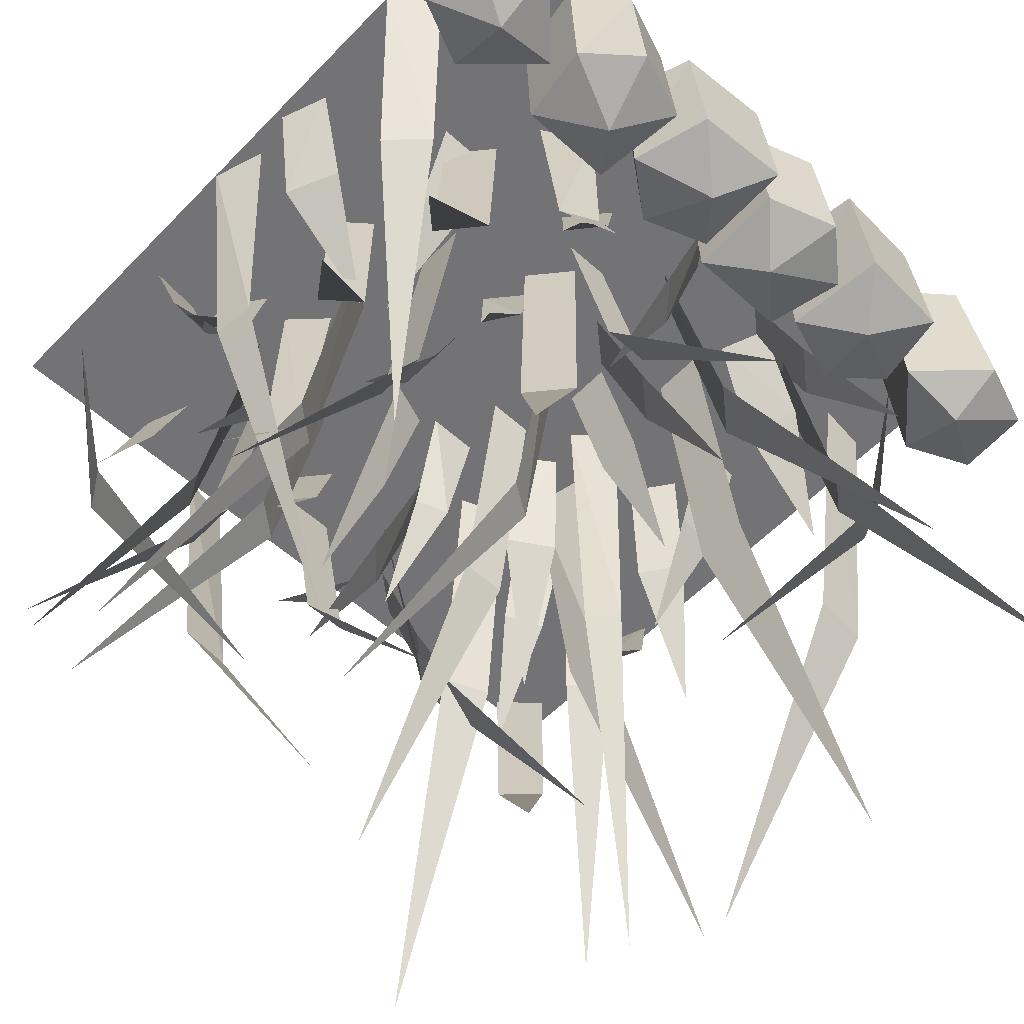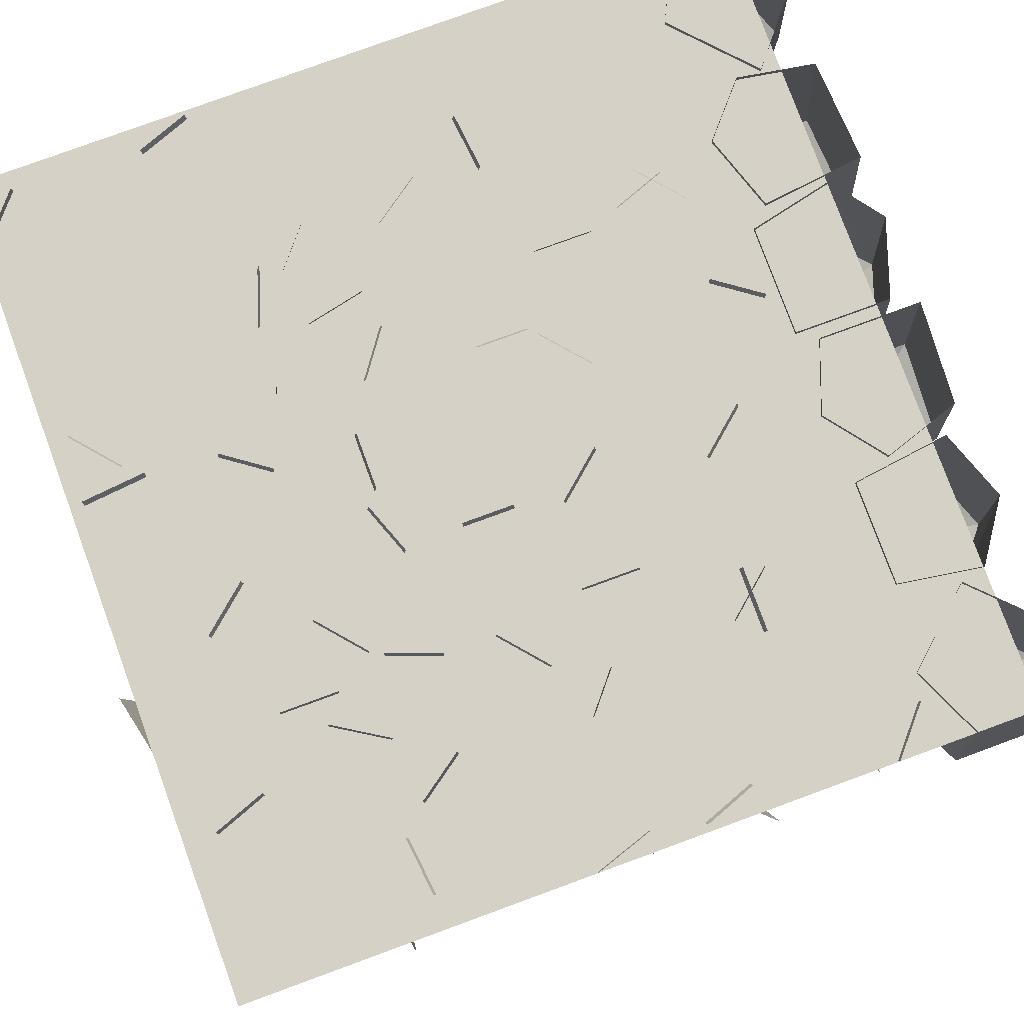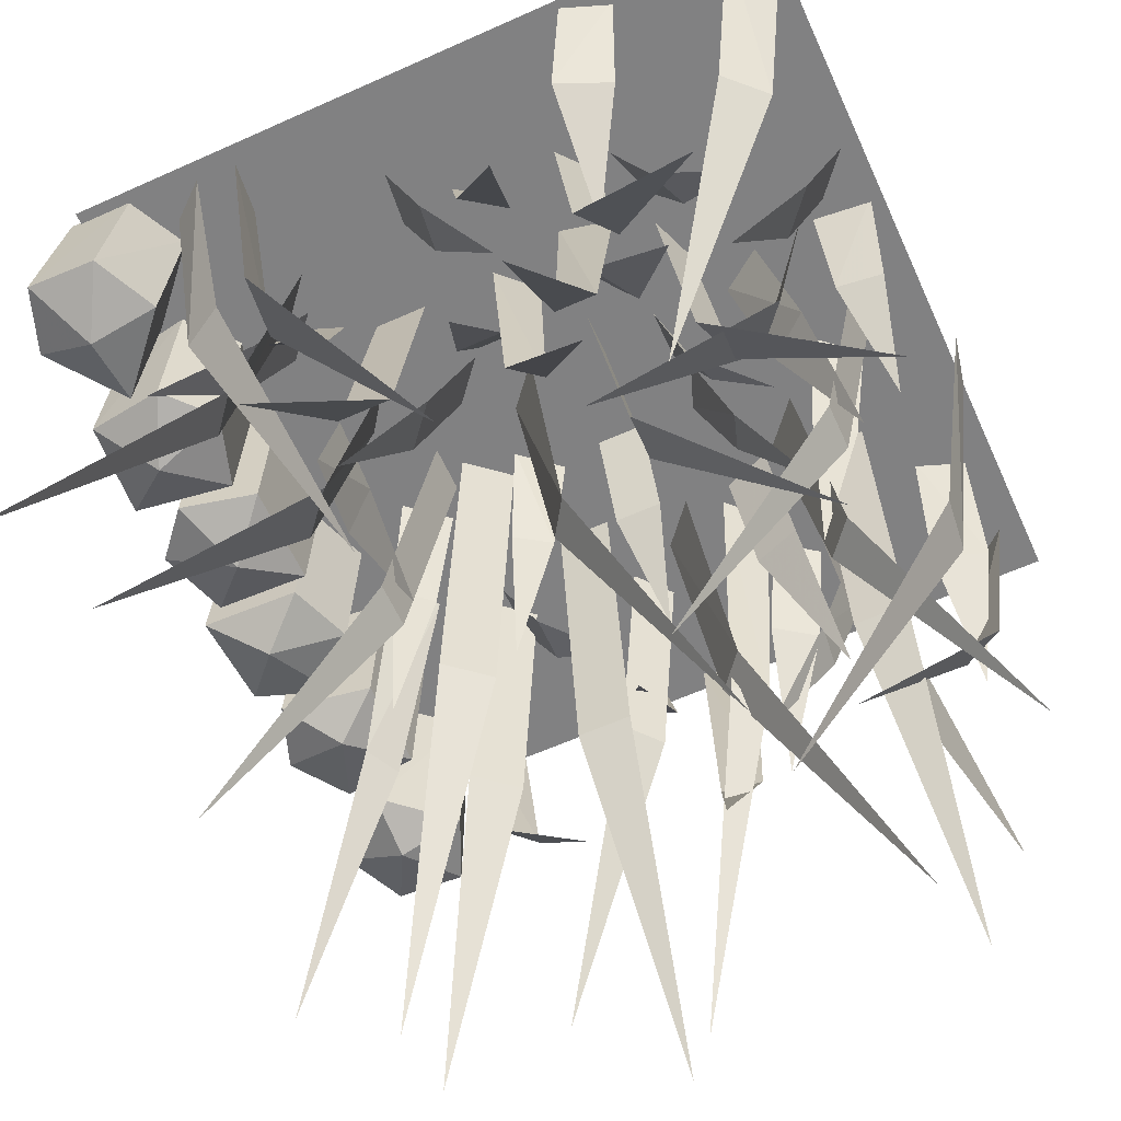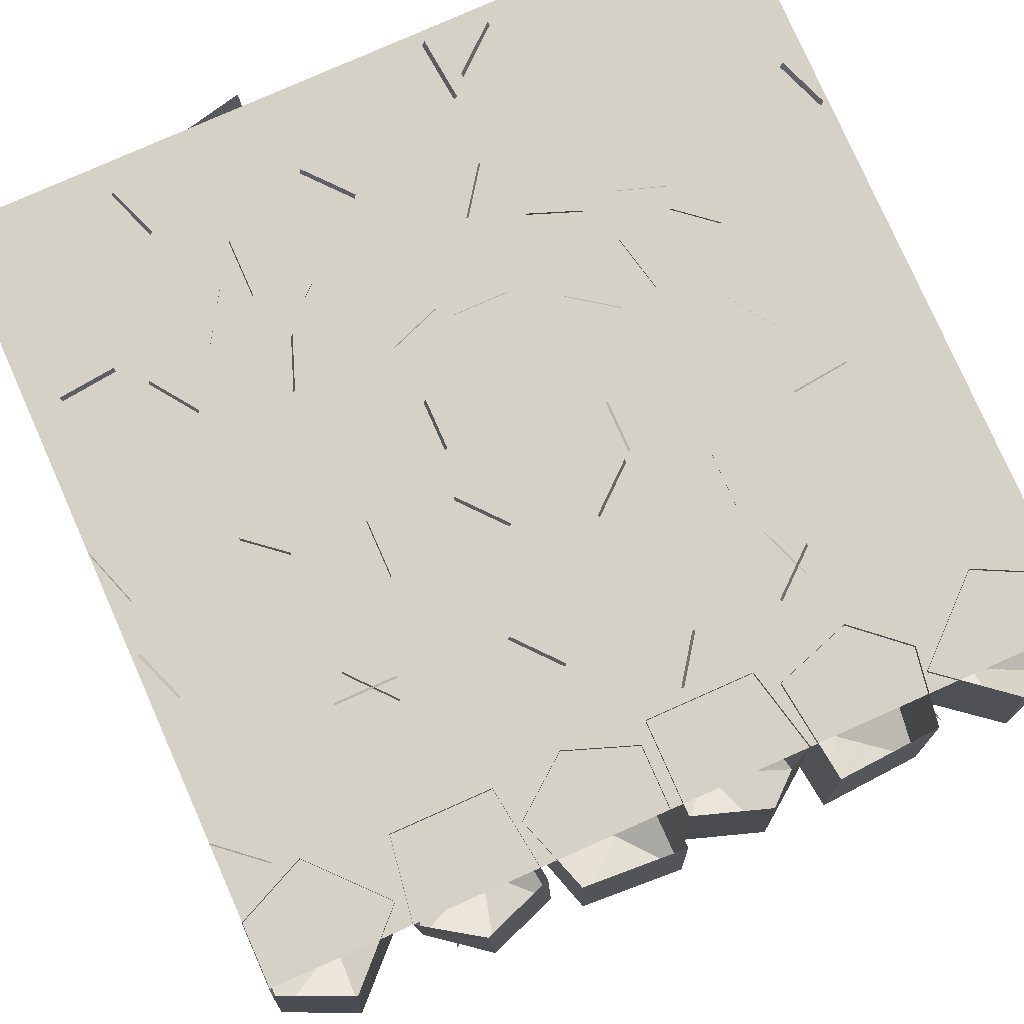
<metadata>
{"format":"obj","ext":"obj","renderer":"f3d","projection":"perspective","resolution":1024,"background":"white","views":[{"elev":-56.0,"azim":-133.2,"up":"+Y"},{"elev":79.1,"azim":159.9,"up":"+Y"},{"elev":-60.5,"azim":24.6,"up":"+Y"},{"elev":79.3,"azim":-113.9,"up":"+Y"}]}
</metadata>
<code>
v -0.4297 -0.25 -0.4297
v -0.5156 -0.2109 -0.4297
v -0.4766 -0.2109 -0.5156
v -0.3828 -0.2188 -0.5156
v -0.3438 -0.2188 -0.4297
v -0.4297 -0.2266 -0.3438
v -0.4219 0 -0.3359
v -0.5 0 -0.4141
v -0.4609 0 -0.5
v -0.375 0 -0.5
v -0.3359 0 -0.4141
v -0.4219 -0.25 -0.2344
v -0.4844 -0.2109 -0.1719
v -0.5156 -0.2109 -0.2578
v -0.4609 -0.2188 -0.3281
v -0.3594 -0.2188 -0.3125
v -0.3594 -0.2188 -0.1875
v -0.3516 0 -0.1875
v -0.4688 0 -0.1719
v -0.5 0 -0.2578
v -0.4531 0 -0.3281
v -0.3516 0 -0.3125
v -0.4453 -0.25 -0.07031
v -0.5078 -0.2109 -0.1406
v -0.4062 -0.2188 -0.1719
v -0.3516 -0.2188 -0.1016
v -0.3828 -0.2188 -0.01562
v -0.5156 -0.2109 -0.01562
v -0.5 0 -0.01562
v -0.4922 0 -0.1406
v -0.3984 0 -0.1719
v -0.3438 0 -0.1016
v -0.375 0 -0.01562
v -0.4219 -0.25 0.0625
v -0.3594 -0.2188 0.1328
v -0.4609 -0.2188 0.1562
v -0.5156 -0.2109 0.09375
v -0.4844 -0.2109 0
v -0.3594 -0.2188 0
v -0.3516 0 0
v -0.3516 0 0.1328
v -0.4531 0 0.1562
v -0.5 0 0.09375
v -0.4688 0 0
v -0.3516 -0.2188 0.25
v -0.4062 -0.2188 0.3125
v -0.4453 -0.25 0.2266
v -0.3828 -0.2188 0.1562
v -0.375 0 0.1562
v -0.3438 0 0.25
v -0.3984 0 0.3125
v -0.5078 -0.2109 0.2969
v -0.5156 -0.2109 0.1719
v -0.5 0 0.1719
v -0.4922 0 0.2969
v -0.4375 -0.25 0.4141
v -0.5156 -0.2109 0.4141
v -0.4375 -0.2266 0.3203
v -0.3516 -0.2188 0.4141
v -0.3906 -0.2188 0.5
v -0.4844 -0.2109 0.5
v -0.4688 0 0.4844
v -0.5 0 0.3984
v -0.4297 0 0.3125
v -0.3438 0 0.4062
v -0.3828 0 0.4844
v -0.4531 -0.007812 0.5
v -0.4531 -0.007812 -0.5
v 0.5 -0.007812 -0.5
v 0.5 -0.007812 0.5
v 0.2812 -0.3047 -0.2109
v 0.3203 -0.3047 -0.1641
v 0.2812 0 -0.125
v 0.2344 0 -0.1797
v 0.4766 -0.6094 -0.3359
v 0.2891 -0.3906 0.1328
v 0.2656 -0.3906 0.1953
v 0.2188 0 0.1797
v 0.2422 0 0.1172
v 0.5 -0.7969 0.25
v 0.2812 -0.3516 -0.3203
v 0.3281 -0.3516 -0.2969
v 0.3047 0 -0.2422
v 0.2422 0 -0.2812
v 0.3906 -0.7031 -0.4453
v 0.2188 -0.3203 0.3047
v 0.1797 -0.3203 0.3516
v 0.1406 0 0.3203
v 0.1797 0 0.2734
v 0.375 -0.6484 0.4844
v 0.09375 -0.3672 -0.2969
v 0.1328 -0.3672 -0.25
v 0.09375 0 -0.2109
v 0.04688 0 -0.2656
v 0.2891 -0.7422 -0.4141
v -0.007812 -0.3672 -0.007812
v 0.02344 -0.3672 0.03906
v -0.007812 -0.01562 0.07031
v -0.05469 -0.01562 0.01562
v 0.1797 -0.7188 -0.125
v 0.07812 -0.3906 0.2031
v 0.03906 -0.3906 0.2344
v 0 -0.007812 0.2031
v 0.04688 -0.007812 0.1562
v 0.2109 -0.7891 0.3984
v -0.08594 -0.4219 -0.25
v -0.01562 -0.4219 -0.25
v -0.01562 0 -0.1953
v -0.08594 0 -0.1953
v -0.04688 -0.8516 -0.4766
v -0.1016 -0.3828 0.25
v -0.1719 -0.3828 0.25
v -0.1719 0 0.1953
v -0.1016 0 0.1953
v -0.1406 -0.7812 0.4766
v -0.1953 -0.4297 -0.07812
v -0.1406 -0.4297 -0.125
v -0.1016 -0.007812 -0.07812
v -0.1562 -0.007812 -0.03125
v -0.3203 -0.8594 -0.2734
v -0.2578 -0.3516 -0.2891
v -0.2031 -0.3516 -0.3359
v -0.1641 0 -0.2891
v -0.2188 0 -0.2422
v -0.375 -0.7031 -0.4844
v -0.2422 -0.3359 0.1562
v -0.2891 -0.3359 0.1016
v -0.2422 -0.01562 0.0625
v -0.2031 -0.01562 0.1172
v -0.4453 -0.6641 0.2734
v -0.2734 -0.375 0.3359
v -0.3125 -0.375 0.2891
v -0.2734 -0.007812 0.25
v -0.2266 -0.007812 0.3047
v -0.4688 -0.75 0.4531
v -0.3594 -0.3594 -0.1953
v -0.3359 -0.3594 -0.2422
v -0.2812 -0.007812 -0.2188
v -0.3203 -0.007812 -0.1562
v -0.4844 -0.7109 -0.3047
v -0.1406 -0.1172 -0.3047
v -0.1406 -0.1172 -0.2422
v -0.1953 0 -0.2344
v -0.1953 0 -0.3125
v -0.03125 -0.2422 -0.2656
v 0.02344 -0.1406 -0.1328
v 0.08594 -0.1406 -0.1328
v 0.08594 0 -0.07812
v 0.02344 0 -0.07812
v 0.05469 -0.2812 -0.2266
v 0.1719 -0.1562 -0.2578
v 0.2344 -0.1562 -0.2344
v 0.2188 0 -0.1875
v 0.1562 0 -0.2109
v 0.25 -0.3203 -0.3516
v 0.2109 -0.1562 -0.09375
v 0.2266 -0.1562 -0.04688
v 0.1797 0 -0.02344
v 0.1562 0 -0.08594
v 0.3047 -0.3203 -0.08594
v 0.2188 -0.1484 0.007812
v 0.2031 -0.1484 0.05469
v 0.1641 0 0.0625
v 0.1641 0 -0.007812
v 0.3047 -0.2891 0.03125
v 0.1797 -0.1484 0.1484
v 0.1406 -0.1484 0.2109
v 0.09375 0 0.1719
v 0.1328 0 0.1172
v 0.2656 -0.3125 0.2656
v 0.2812 -0.1484 0.2422
v 0.2578 -0.1484 0.2969
v 0.2031 0 0.2891
v 0.2266 0 0.2188
v 0.375 -0.3047 0.3125
v 0.1953 -0.1328 0.4453
v 0.2656 -0.1328 0.4141
v 0.2891 0 0.4688
v 0.2266 0 0.4922
v 0.1953 -0.2656 0.3047
v 0 -0.1328 0.1719
v -0.0625 -0.1328 0.1719
v -0.0625 0 0.1094
v 0 0 0.1094
v -0.02344 -0.2656 0.2656
v -0.1172 -0.1719 0.1406
v -0.1641 -0.1719 0.08594
v -0.1172 0 0.04688
v -0.07031 0 0.1016
v -0.2109 -0.3438 0.1797
v -0.1094 -0.1484 -0.09375
v -0.0625 -0.1484 -0.125
v -0.03125 0 -0.09375
v -0.08594 0 -0.04688
v -0.1406 -0.2891 -0.1797
v -0.2891 -0.1484 -0.1016
v -0.2422 -0.1484 -0.1406
v -0.2031 0 -0.1016
v -0.2578 0 -0.05469
v -0.3203 -0.2969 -0.1875
v -0.2969 -0.1641 0.007812
v -0.2422 -0.1641 0.05469
v -0.2812 0 0.09375
v -0.3359 0 0.05469
v -0.2109 -0.3438 -0.03125
v -0.2891 -0.1406 0.2891
v -0.3359 -0.1406 0.2344
v -0.2891 0 0.1953
v -0.2422 0 0.25
v -0.3984 -0.2812 0.3359
v -0.2422 -0.3281 0
v -0.2422 -0.3281 -0.0625
v -0.1797 -0.007812 -0.0625
v -0.1797 -0.007812 0
v -0.4766 -0.6562 -0.03125
v 0.1406 -0.3594 0.03906
v 0.1406 -0.3594 0.1016
v 0.08594 -0.007812 0.1016
v 0.08594 -0.007812 0.03906
v 0.375 -0.7109 0.07031
v 0.4297 -0.1719 0.2109
v 0.3828 -0.1719 0.1562
v 0.4297 0 0.1172
v 0.4766 0 0.1719
v 0.3359 -0.3438 0.25
v 0.3594 -0.3359 0.1562
v 0.3125 -0.3359 0.1016
v 0.3594 -0.01562 0.0625
v 0.3984 -0.01562 0.1172
v 0.1562 -0.6641 0.2734
v 0.3047 -0.1641 0.007812
v 0.3594 -0.1641 0.05469
v 0.3203 0 0.09375
v 0.2656 0 0.05469
v 0.3906 -0.3438 -0.03125
v 0.3594 -0.3281 0
v 0.3594 -0.3281 -0.0625
v 0.4219 -0.007812 -0.0625
v 0.4219 -0.007812 0
v 0.125 -0.6562 -0.03125
v 0.3125 -0.1484 -0.1016
v 0.3594 -0.1484 -0.1406
v 0.3984 0 -0.1016
v 0.3438 0 -0.05469
v 0.2812 -0.2969 -0.1875
v 0.4531 -0.4297 -0.125
v 0.4453 -0.4297 -0.1953
v 0.5 -0.007812 -0.2031
v 0.5156 -0.007812 -0.1328
v 0.2188 -0.8594 -0.125
v 0.4062 -0.1172 0.04688
v 0.4688 -0.1172 0.03906
v 0.4844 0 0.09375
v 0.4062 0 0.1016
v 0.4375 -0.2422 -0.0625
v 0.08594 -0.1562 0.3281
v 0.03125 -0.1562 0.3672
v 0 0 0.3281
v 0.05469 0 0.2891
v 0.1172 -0.3203 0.4453
v -0.1953 -0.1641 0.2656
v -0.2656 -0.1641 0.2891
v -0.2734 0 0.2344
v -0.2109 0 0.2109
v -0.2109 -0.3438 0.3594
v -0.3047 -0.3281 0.3906
v -0.25 -0.3281 0.4219
v -0.2891 -0.007812 0.4766
v -0.3359 -0.007812 0.4375
v -0.1484 -0.6562 0.2109
v -0.1797 -0.4297 0.3984
v -0.1719 -0.4297 0.4766
v -0.2344 -0.007812 0.4766
v -0.2422 -0.007812 0.4062
v 0.05469 -0.8594 0.4062
v -0.02344 -0.1484 0.3125
v -0.01562 -0.1484 0.375
v -0.07031 0 0.3828
v -0.07812 0 0.3125
v 0.07031 -0.2969 0.3359
v 0.3984 -0.3047 0.4297
v 0.4453 -0.3047 0.3828
v 0.4922 0 0.4219
v 0.4453 0 0.4766
v 0.25 -0.6094 0.2578
v 0.1719 -0.3672 0.2656
v 0.1172 -0.3672 0.2656
v 0.1016 0 0.2188
v 0.1719 0 0.2031
v 0.1641 -0.7422 0.4922
v 0.3828 -0.1641 -0.3438
v 0.4531 -0.1641 -0.3672
v 0.4609 0 -0.3125
v 0.3984 0 -0.2891
v 0.3984 -0.3438 -0.4375
v 0.4375 -0.3281 -0.3828
v 0.3828 -0.3281 -0.4141
v 0.4219 -0.007812 -0.4688
v 0.4688 -0.007812 -0.4297
v 0.2812 -0.6562 -0.2031
v 0.2812 -0.3828 -0.2656
v 0.3516 -0.3828 -0.2656
v 0.3516 0 -0.2109
v 0.2812 0 -0.2109
v 0.3203 -0.7812 -0.4922
v 0.2109 -0.1484 -0.3906
v 0.2031 -0.1484 -0.4531
v 0.2578 0 -0.4609
v 0.2656 0 -0.3906
v 0.1172 -0.2969 -0.4141
v 0.1484 -0.1562 -0.3594
v 0.2031 -0.1562 -0.3984
v 0.2344 0 -0.3594
v 0.1797 0 -0.3203
v 0.1172 -0.3203 -0.4766
v 0.1094 -0.3906 -0.2812
v 0.1484 -0.3906 -0.3125
v 0.1875 -0.007812 -0.2812
v 0.1406 -0.007812 -0.2344
v -0.02344 -0.7891 -0.4766
v 0.08594 -0.3672 -0.4453
v 0.03125 -0.3672 -0.4375
v 0.007812 0 -0.4766
v 0.07812 0 -0.5
v 0.1094 -0.7422 -0.2188
v -0.05469 -0.3203 -0.3203
v -0.01562 -0.3203 -0.3672
v 0.02344 0 -0.3359
v -0.01562 0 -0.2891
v -0.2109 -0.6484 -0.5
v -0.02344 -0.1328 -0.4453
v -0.09375 -0.1328 -0.4141
v -0.1172 0 -0.4688
v -0.05469 0 -0.4922
v -0.02344 -0.2656 -0.3047
v -0.2344 -0.3047 -0.4531
v -0.2812 -0.3047 -0.4062
v -0.3281 0 -0.4453
v -0.2812 0 -0.5
v -0.08594 -0.6094 -0.2812
f 1 2 3
f 1 3 4
f 1 4 5
f 1 5 6
f 1 6 2
f 12 13 14
f 12 14 15
f 12 15 16
f 12 16 17
f 12 17 13
f 23 24 25
f 23 25 26
f 23 26 27
f 23 27 28
f 23 28 24
f 34 35 36
f 34 36 37
f 34 37 38
f 34 38 39
f 34 39 35
f 45 46 47
f 45 47 48
f 46 52 47
f 47 52 53
f 47 53 48
f 56 57 58
f 56 58 59
f 56 59 60
f 56 60 61
f 56 61 57
f 2 6 7
f 2 7 8
f 2 8 3
f 3 8 9
f 3 9 4
f 4 9 10
f 4 10 5
f 5 10 11
f 5 11 6
f 6 11 7
f 13 17 18
f 13 18 19
f 13 19 14
f 14 19 20
f 14 20 15
f 15 20 21
f 15 21 16
f 16 21 22
f 16 22 17
f 17 22 18
f 24 28 29
f 24 29 30
f 24 30 25
f 25 30 31
f 25 31 26
f 26 31 32
f 26 32 27
f 27 32 33
f 27 33 28
f 28 33 29
f 35 39 40
f 35 40 41
f 35 41 36
f 36 41 42
f 36 42 37
f 37 42 43
f 37 43 38
f 38 43 44
f 38 44 39
f 39 44 40
f 45 48 49
f 45 49 50
f 45 50 46
f 46 50 51
f 46 51 52
f 48 53 54
f 48 54 49
f 51 55 52
f 52 55 53
f 53 55 54
f 57 61 62
f 57 62 63
f 57 63 58
f 58 63 64
f 58 64 59
f 59 64 65
f 59 65 60
f 60 65 66
f 60 66 61
f 61 66 62
f 67 68 69
f 67 69 70
f 71 72 73
f 71 73 74
f 71 74 72
f 71 72 75
f 71 75 72
f 74 73 72
f 76 77 78
f 76 78 79
f 76 79 77
f 76 77 80
f 76 80 77
f 79 78 77
f 81 82 83
f 81 83 84
f 81 84 82
f 81 82 85
f 81 85 82
f 84 83 82
f 86 87 88
f 86 88 89
f 86 89 87
f 86 87 90
f 86 90 87
f 89 88 87
f 91 92 93
f 91 93 94
f 91 94 92
f 91 92 95
f 91 95 92
f 94 93 92
f 96 97 98
f 96 98 99
f 96 99 97
f 96 97 100
f 96 100 97
f 99 98 97
f 101 102 103
f 101 103 104
f 101 104 102
f 101 102 105
f 101 105 102
f 104 103 102
f 106 107 108
f 106 108 109
f 106 109 107
f 106 107 110
f 106 110 107
f 109 108 107
f 111 112 113
f 111 113 114
f 111 114 112
f 111 112 115
f 111 115 112
f 114 113 112
f 116 117 118
f 116 118 119
f 116 119 117
f 116 117 120
f 116 120 117
f 119 118 117
f 121 122 123
f 121 123 124
f 121 124 122
f 121 122 125
f 121 125 122
f 124 123 122
f 126 127 128
f 126 128 129
f 126 129 127
f 126 127 130
f 126 130 127
f 129 128 127
f 131 132 133
f 131 133 134
f 131 134 132
f 131 132 135
f 131 135 132
f 134 133 132
f 136 137 138
f 136 138 139
f 136 139 137
f 136 137 140
f 136 140 137
f 139 138 137
f 211 212 213
f 211 213 214
f 211 214 212
f 211 212 215
f 211 215 212
f 214 213 212
f 216 217 218
f 216 218 219
f 216 219 217
f 216 217 220
f 216 220 217
f 219 218 217
f 226 227 228
f 226 228 229
f 226 229 227
f 226 227 230
f 226 230 227
f 229 228 227
f 236 237 238
f 236 238 239
f 236 239 237
f 236 237 240
f 236 240 237
f 239 238 237
f 246 247 248
f 246 248 249
f 246 249 247
f 246 247 250
f 246 250 247
f 249 248 247
f 266 267 268
f 266 268 269
f 266 269 267
f 266 267 270
f 266 270 267
f 269 268 267
f 271 272 273
f 271 273 274
f 271 274 272
f 271 272 275
f 271 275 272
f 274 273 272
f 281 282 283
f 281 283 284
f 281 284 282
f 281 282 285
f 281 285 282
f 284 283 282
f 286 287 288
f 286 288 289
f 286 289 287
f 286 287 290
f 286 290 287
f 289 288 287
f 296 297 298
f 296 298 299
f 296 299 297
f 296 297 300
f 296 300 297
f 299 298 297
f 301 302 303
f 301 303 304
f 301 304 302
f 301 302 305
f 301 305 302
f 304 303 302
f 316 317 318
f 316 318 319
f 316 319 317
f 316 317 320
f 316 320 317
f 319 318 317
f 321 322 323
f 321 323 324
f 321 324 322
f 321 322 325
f 321 325 322
f 324 323 322
f 326 327 328
f 326 328 329
f 326 329 327
f 326 327 330
f 326 330 327
f 329 328 327
f 336 337 338
f 336 338 339
f 336 339 337
f 336 337 340
f 336 340 337
f 339 338 337
f 141 142 143
f 141 143 144
f 141 144 142
f 141 142 145
f 141 145 142
f 144 143 142
f 146 147 148
f 146 148 149
f 146 149 147
f 146 147 150
f 146 150 147
f 149 148 147
f 151 152 153
f 151 153 154
f 151 154 152
f 151 152 155
f 151 155 152
f 154 153 152
f 156 157 158
f 156 158 159
f 156 159 157
f 156 157 160
f 156 160 157
f 159 158 157
f 161 162 163
f 161 163 164
f 161 164 162
f 161 162 165
f 161 165 162
f 164 163 162
f 166 167 168
f 166 168 169
f 166 169 167
f 166 167 170
f 166 170 167
f 169 168 167
f 171 172 173
f 171 173 174
f 171 174 172
f 171 172 175
f 171 175 172
f 174 173 172
f 176 177 178
f 176 178 179
f 176 179 177
f 176 177 180
f 176 180 177
f 179 178 177
f 181 182 183
f 181 183 184
f 181 184 182
f 181 182 185
f 181 185 182
f 184 183 182
f 186 187 188
f 186 188 189
f 186 189 187
f 186 187 190
f 186 190 187
f 189 188 187
f 191 192 193
f 191 193 194
f 191 194 192
f 191 192 195
f 191 195 192
f 194 193 192
f 196 197 198
f 196 198 199
f 196 199 197
f 196 197 200
f 196 200 197
f 199 198 197
f 201 202 203
f 201 203 204
f 201 204 202
f 201 202 205
f 201 205 202
f 204 203 202
f 206 207 208
f 206 208 209
f 206 209 207
f 206 207 210
f 206 210 207
f 209 208 207
f 221 222 223
f 221 223 224
f 221 224 222
f 221 222 225
f 221 225 222
f 224 223 222
f 231 232 233
f 231 233 234
f 231 234 232
f 231 232 235
f 231 235 232
f 234 233 232
f 241 242 243
f 241 243 244
f 241 244 242
f 241 242 245
f 241 245 242
f 244 243 242
f 251 252 253
f 251 253 254
f 251 254 252
f 251 252 255
f 251 255 252
f 254 253 252
f 256 257 258
f 256 258 259
f 256 259 257
f 256 257 260
f 256 260 257
f 259 258 257
f 261 262 263
f 261 263 264
f 261 264 262
f 261 262 265
f 261 265 262
f 264 263 262
f 276 277 278
f 276 278 279
f 276 279 277
f 276 277 280
f 276 280 277
f 279 278 277
f 291 292 293
f 291 293 294
f 291 294 292
f 291 292 295
f 291 295 292
f 294 293 292
f 306 307 308
f 306 308 309
f 306 309 307
f 306 307 310
f 306 310 307
f 309 308 307
f 311 312 313
f 311 313 314
f 311 314 312
f 311 312 315
f 311 315 312
f 314 313 312
f 331 332 333
f 331 333 334
f 331 334 332
f 331 332 335
f 331 335 332
f 334 333 332

</code>
